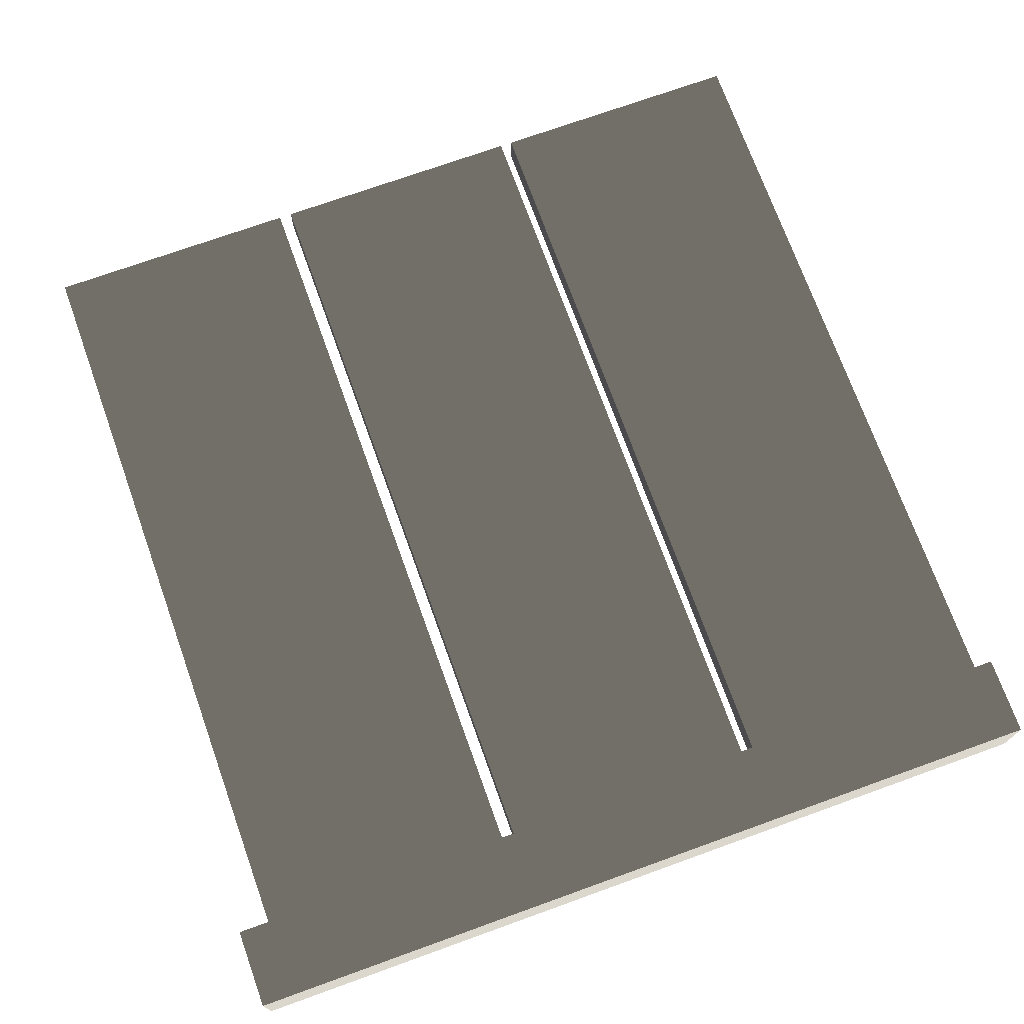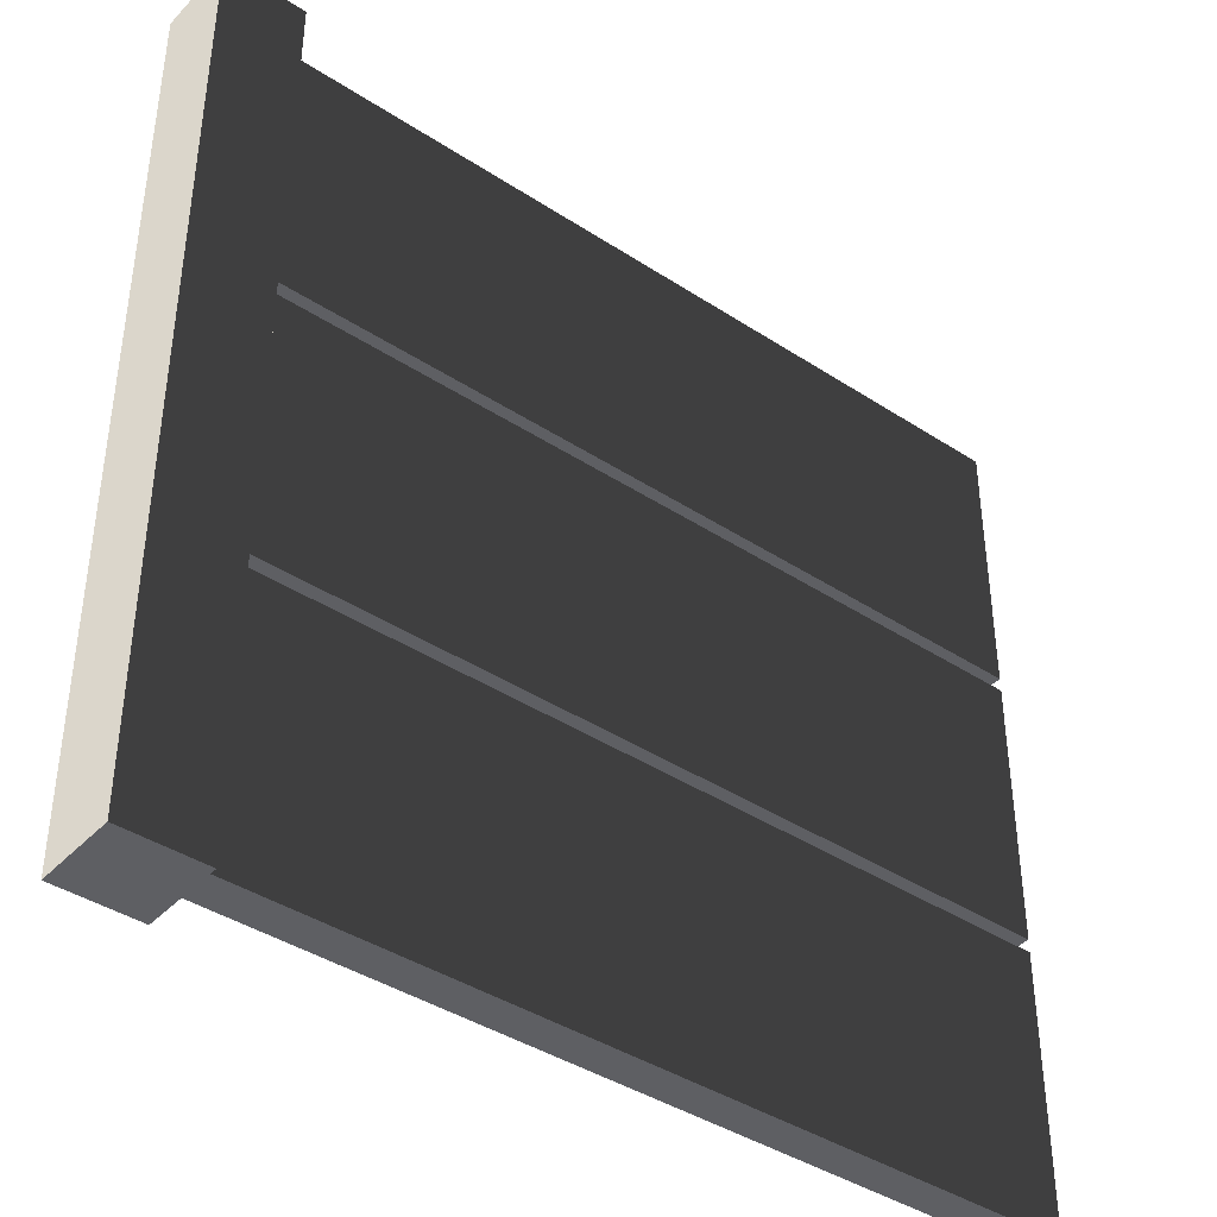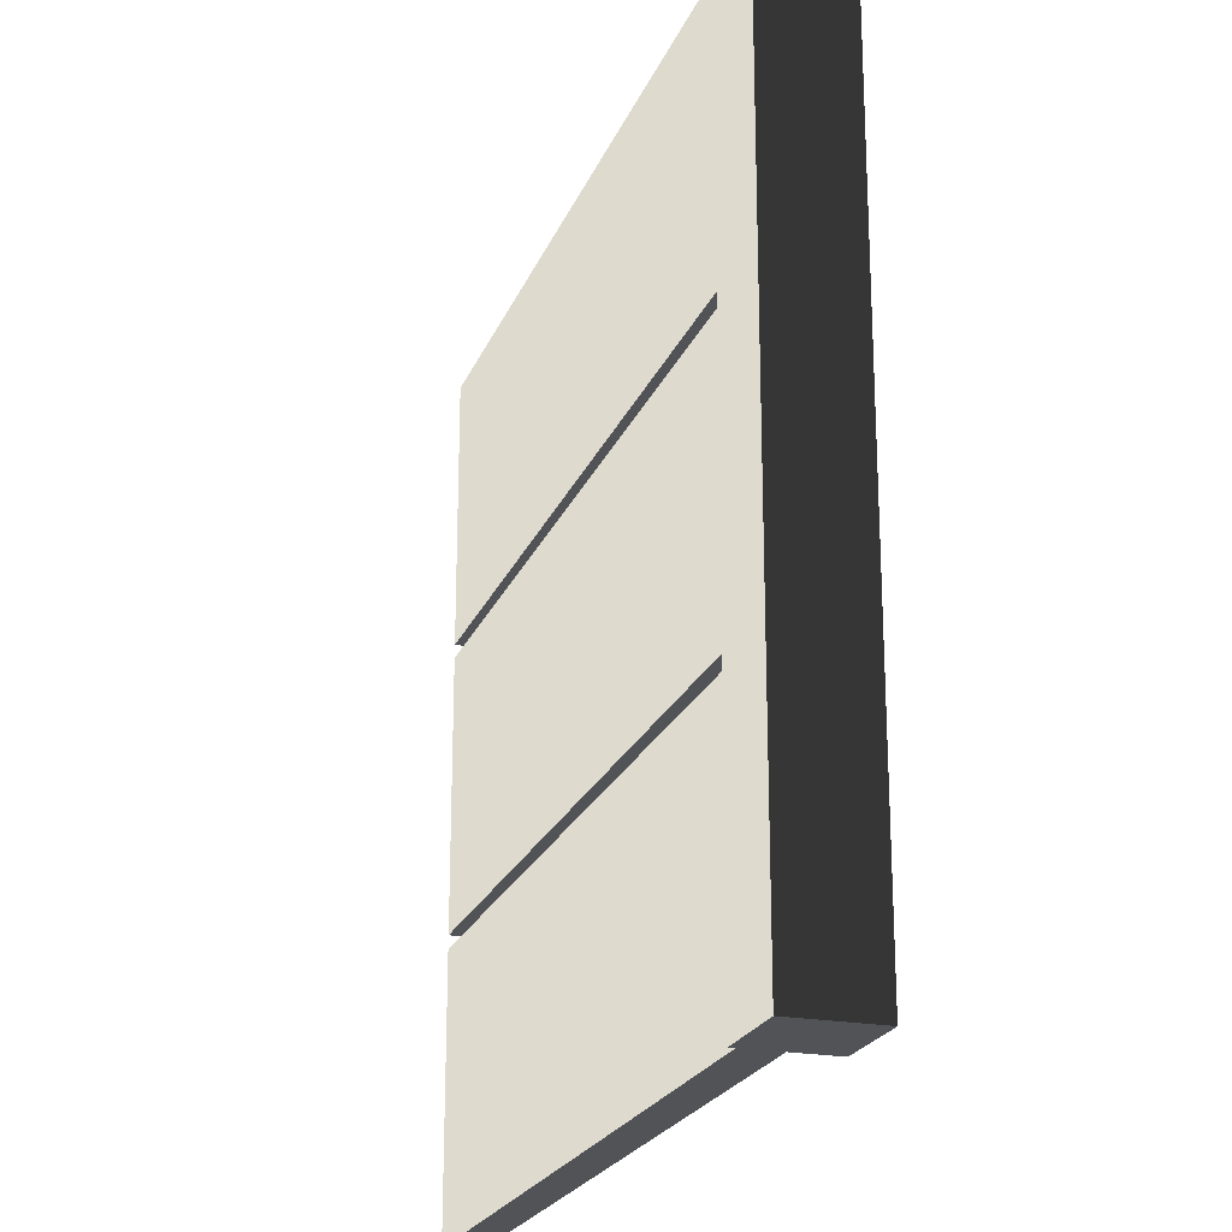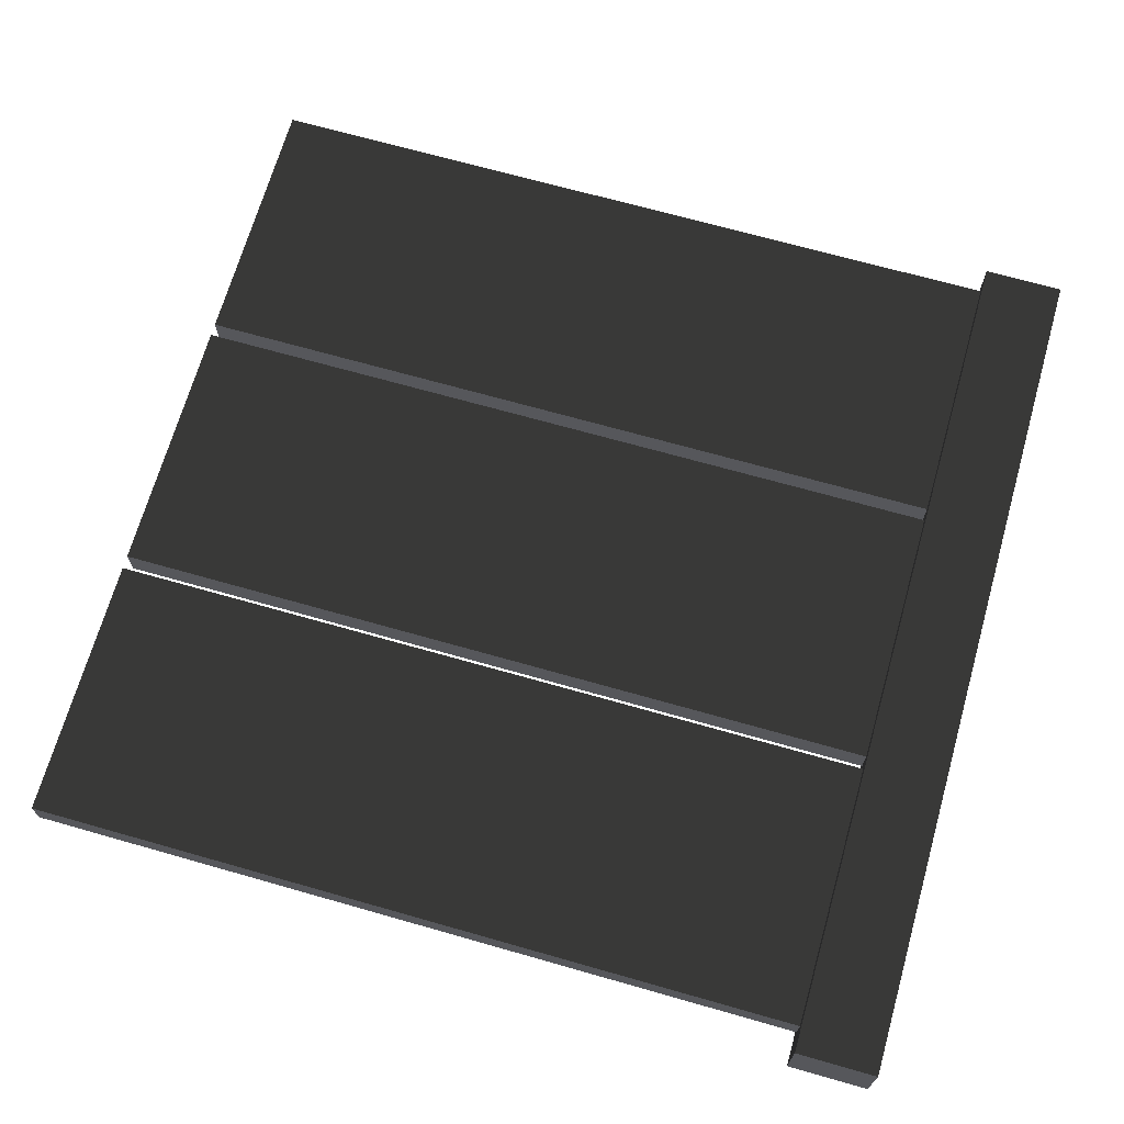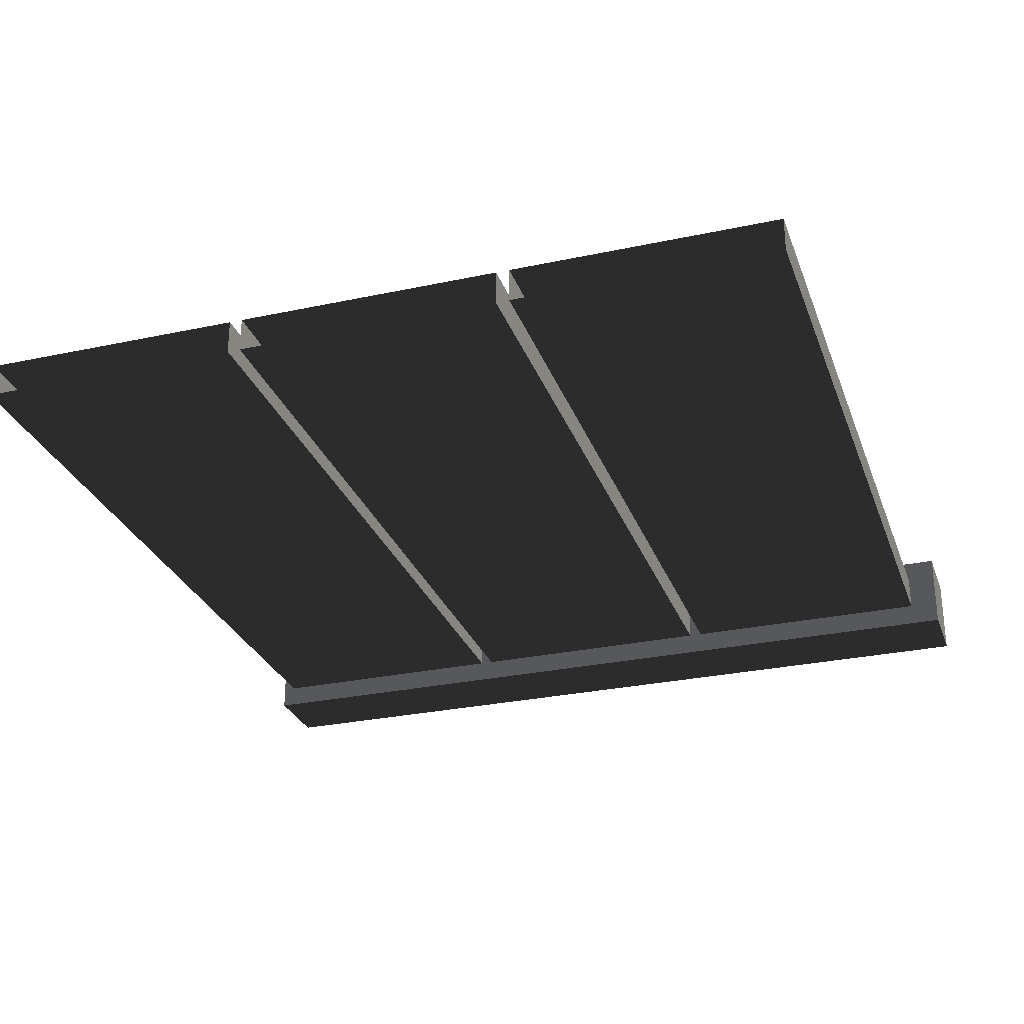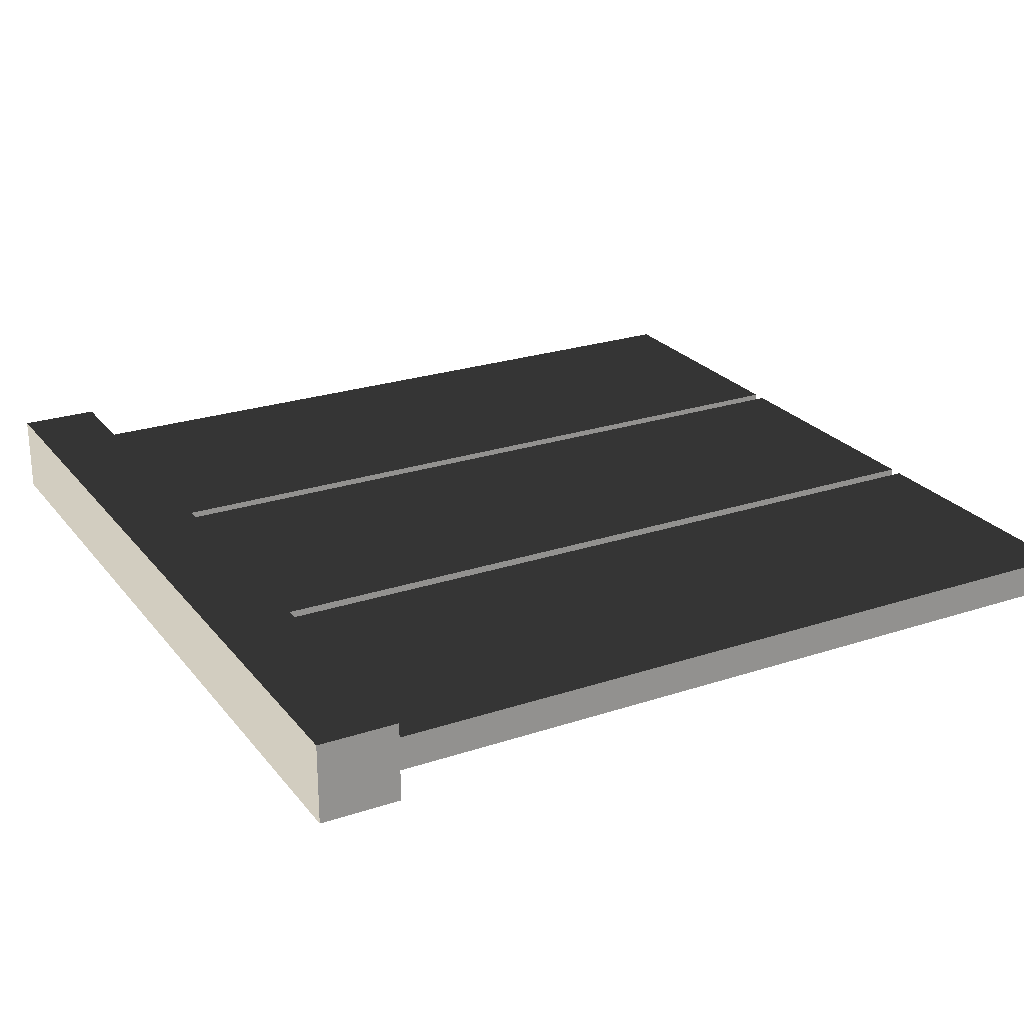
<metadata>
{"format":"obj","ext":"obj","renderer":"f3d","projection":"perspective","resolution":1024,"background":"white","views":[{"elev":72.7,"azim":-109.8,"up":"+Z"},{"elev":-40.5,"azim":-38.7,"up":"+Y"},{"elev":-22.2,"azim":-107.9,"up":"+Y"},{"elev":69.0,"azim":-164.1,"up":"+Z"},{"elev":-28.4,"azim":107.9,"up":"+Z"},{"elev":24.3,"azim":-28.7,"up":"+Z"}]}
</metadata>
<code>
v 0.09332 0.6428 0.03993
v 1.907 0.02937 0.03994
v 0.09332 0.02937 0.03993
v 1.907 0.6428 0.03994
v 0.09332 0.6428 -0.03997
v 1.907 0.6428 0.03994
v 0.09332 0.6428 0.03993
v 1.907 0.6428 -0.03997
v 0.09332 0.02937 -0.03997
v 1.907 0.6428 -0.03997
v 0.09332 0.6428 -0.03997
v 1.907 0.02937 -0.03997
v 0.09332 0.02937 0.03993
v 1.907 0.02937 -0.03997
v 0.09332 0.02937 -0.03997
v 1.907 0.02937 0.03994
v 0.09332 1.286 0.03993
v 1.907 0.6724 0.03994
v 0.09332 0.6724 0.03993
v 1.907 1.286 0.03994
v 0.09332 1.286 -0.03997
v 1.907 1.286 0.03994
v 0.09332 1.286 0.03993
v 1.907 1.286 -0.03997
v 0.09332 0.6724 -0.03997
v 1.907 1.286 -0.03997
v 0.09332 1.286 -0.03997
v 1.907 0.6724 -0.03997
v 0.09332 0.6724 0.03993
v 1.907 0.6724 -0.03997
v 0.09332 0.6724 -0.03997
v 1.907 0.6724 0.03994
v 0.09332 1.93 0.03993
v 1.907 1.317 0.03994
v 0.09332 1.317 0.03993
v 1.907 1.93 0.03994
v 0.09332 1.93 -0.03997
v 1.907 1.93 0.03994
v 0.09332 1.93 0.03993
v 1.907 1.93 -0.03997
v 0.09332 1.317 -0.03997
v 1.907 1.93 -0.03997
v 0.09332 1.93 -0.03997
v 1.907 1.317 -0.03997
v 0.09332 1.317 0.03993
v 1.907 1.317 -0.03997
v 0.09332 1.317 -0.03997
v 1.907 1.317 0.03994
v 0.09332 5.099e-08 -0.09335
v -0.09334 -8.759e-09 0.09331
v 0.09332 -8.759e-09 0.09331
v -0.09334 -8.759e-09 -0.09335
v 0.09332 2 -0.09335
v -0.09334 2 0.09331
v -0.09334 2 -0.09335
v 0.09332 2 0.09331
v 0.09332 2 0.09331
v -0.09334 -8.759e-09 0.09331
v -0.09334 2 0.09331
v 0.09332 -8.759e-09 0.09331
v 0.09332 2 -0.09335
v 0.09332 -8.759e-09 0.09331
v 0.09332 2 0.09331
v 0.09332 5.099e-08 -0.09335
v -0.09334 2 -0.09335
v 0.09332 5.099e-08 -0.09335
v 0.09332 2 -0.09335
v -0.09334 -8.759e-09 -0.09335
v -0.09334 2 0.09331
v -0.09334 -8.759e-09 -0.09335
v -0.09334 2 -0.09335
v -0.09334 -8.759e-09 0.09331
g fence_concrete_B_3_10264_16
f 1 3 2
f 2 4 1
f 5 7 6
f 6 8 5
f 9 11 10
f 10 12 9
f 13 15 14
f 14 16 13
f 17 19 18
f 18 20 17
f 21 23 22
f 22 24 21
f 25 27 26
f 26 28 25
f 29 31 30
f 30 32 29
f 33 35 34
f 34 36 33
f 37 39 38
f 38 40 37
f 41 43 42
f 42 44 41
f 45 47 46
f 46 48 45
f 49 51 50
f 50 52 49
f 53 55 54
f 54 56 53
f 57 59 58
f 58 60 57
f 61 63 62
f 62 64 61
f 65 67 66
f 66 68 65
f 69 71 70
f 70 72 69

</code>
